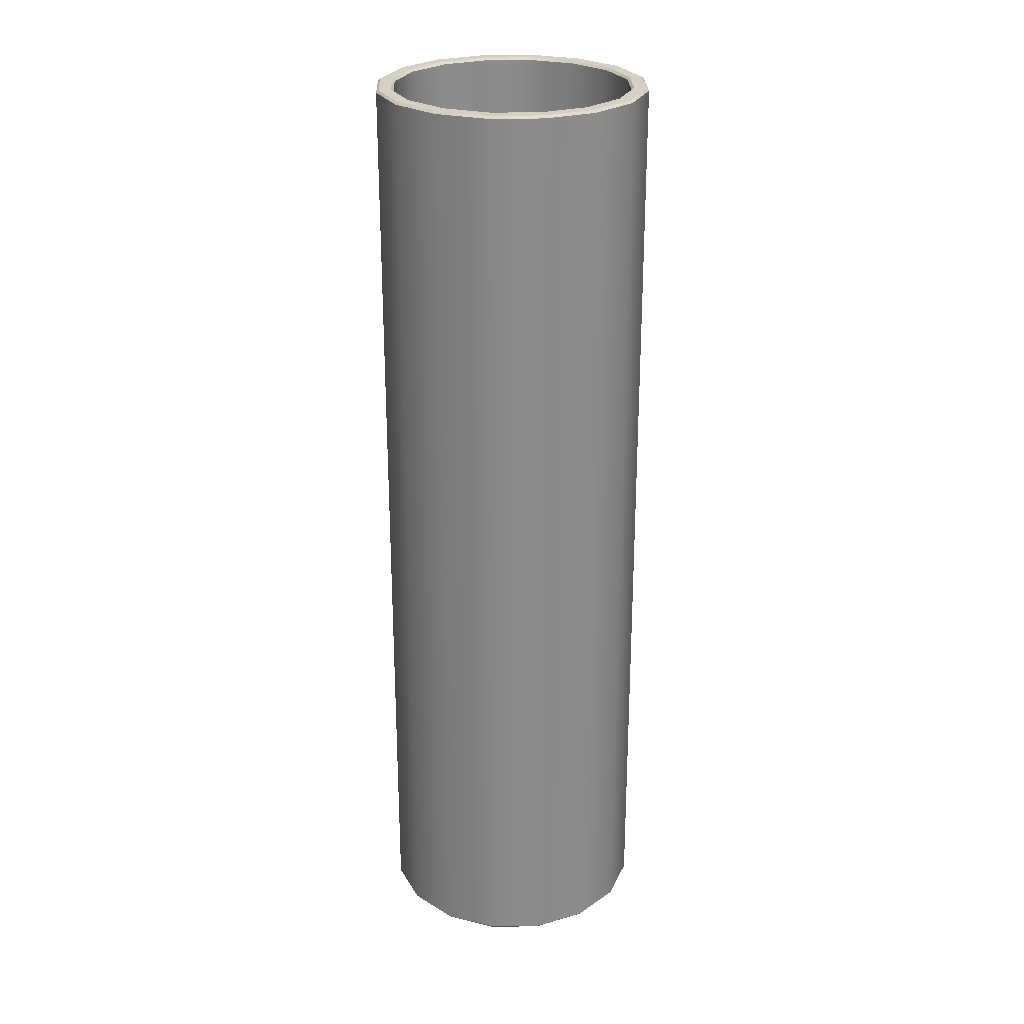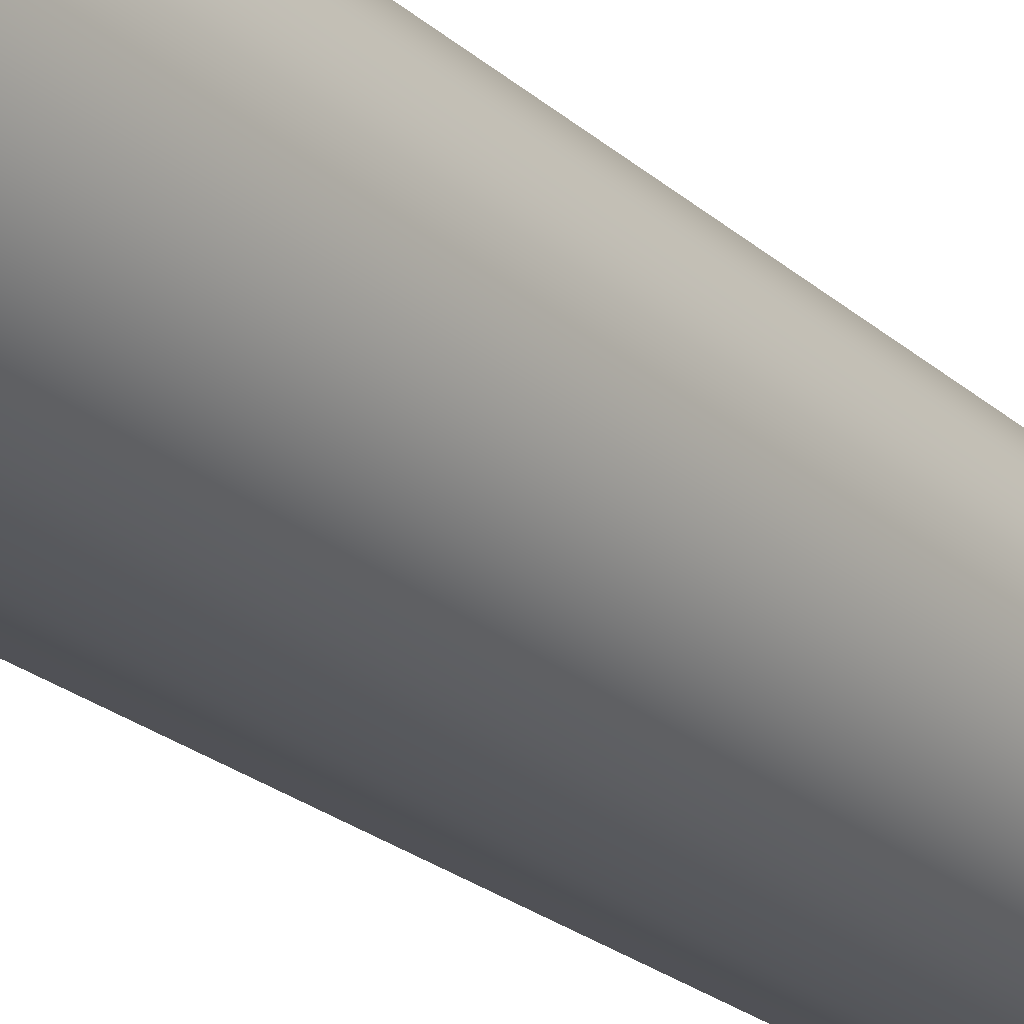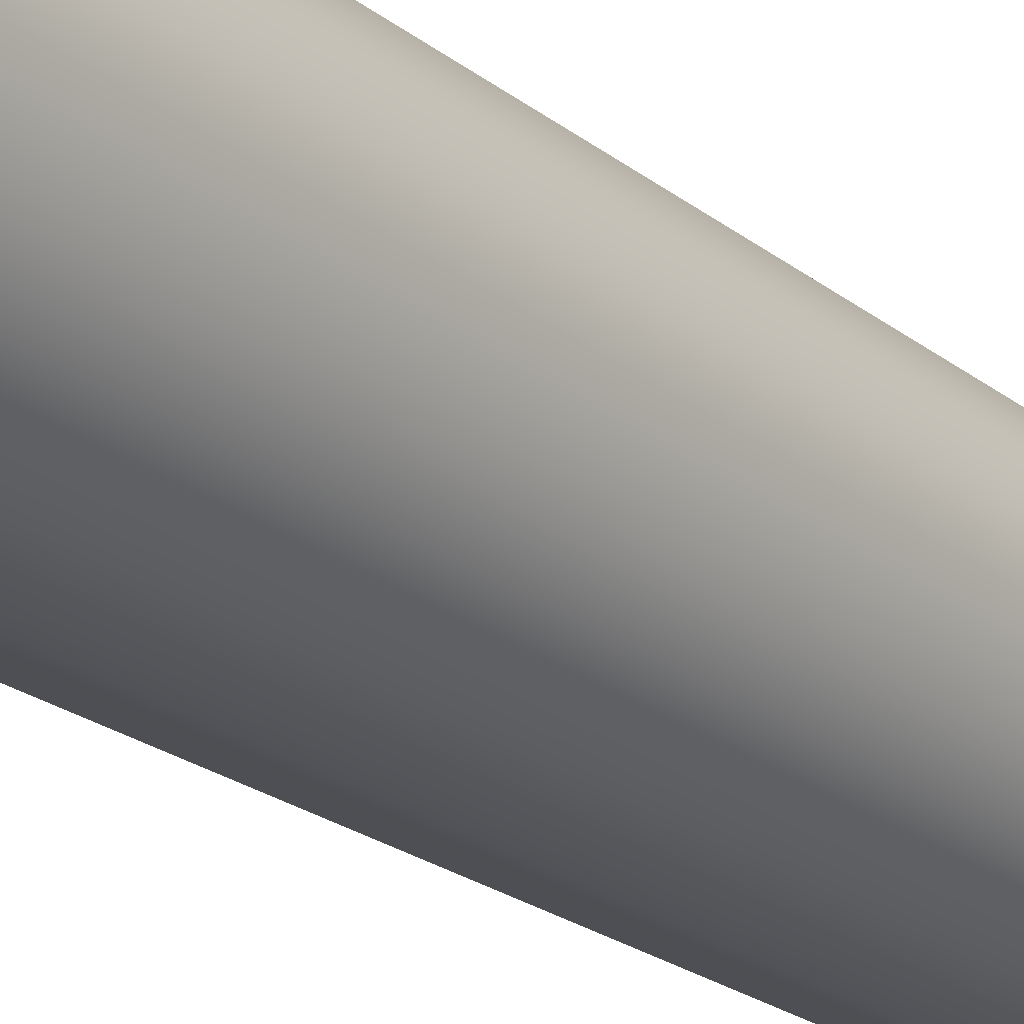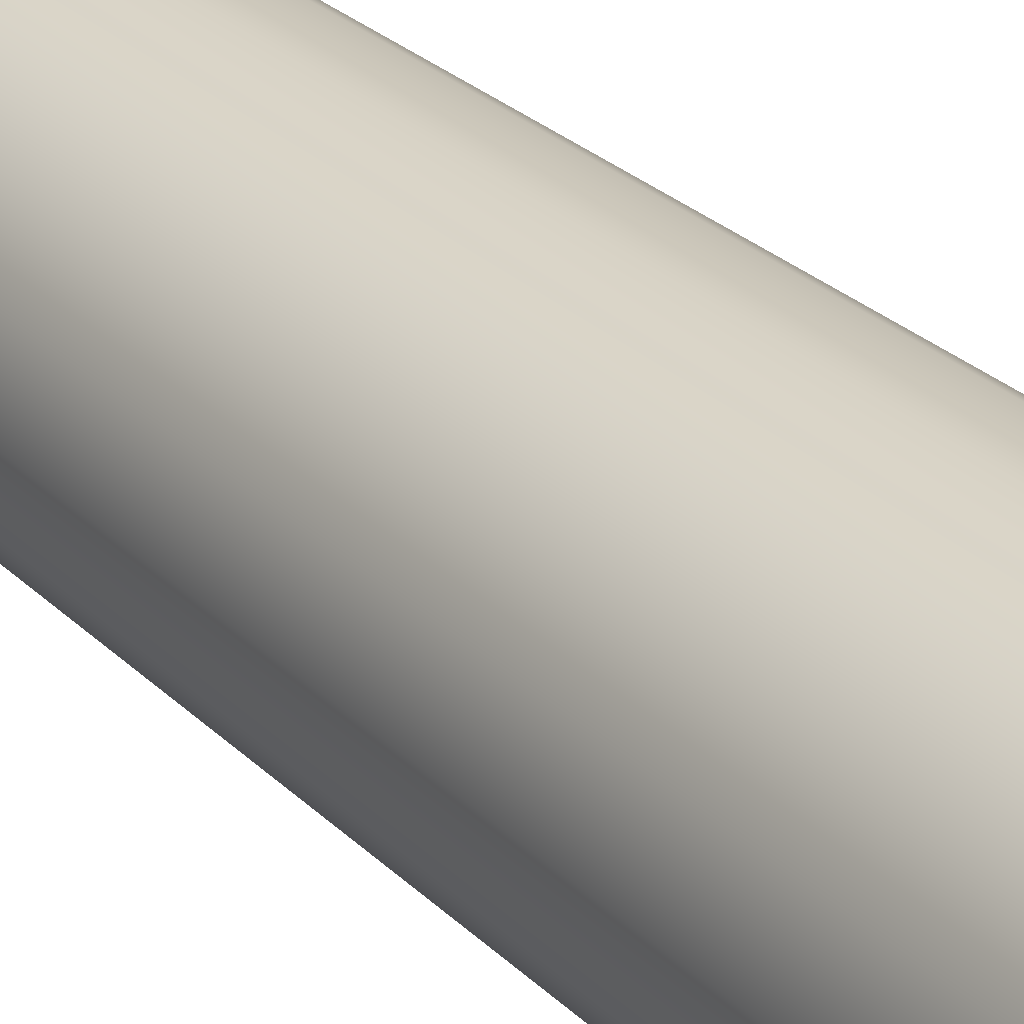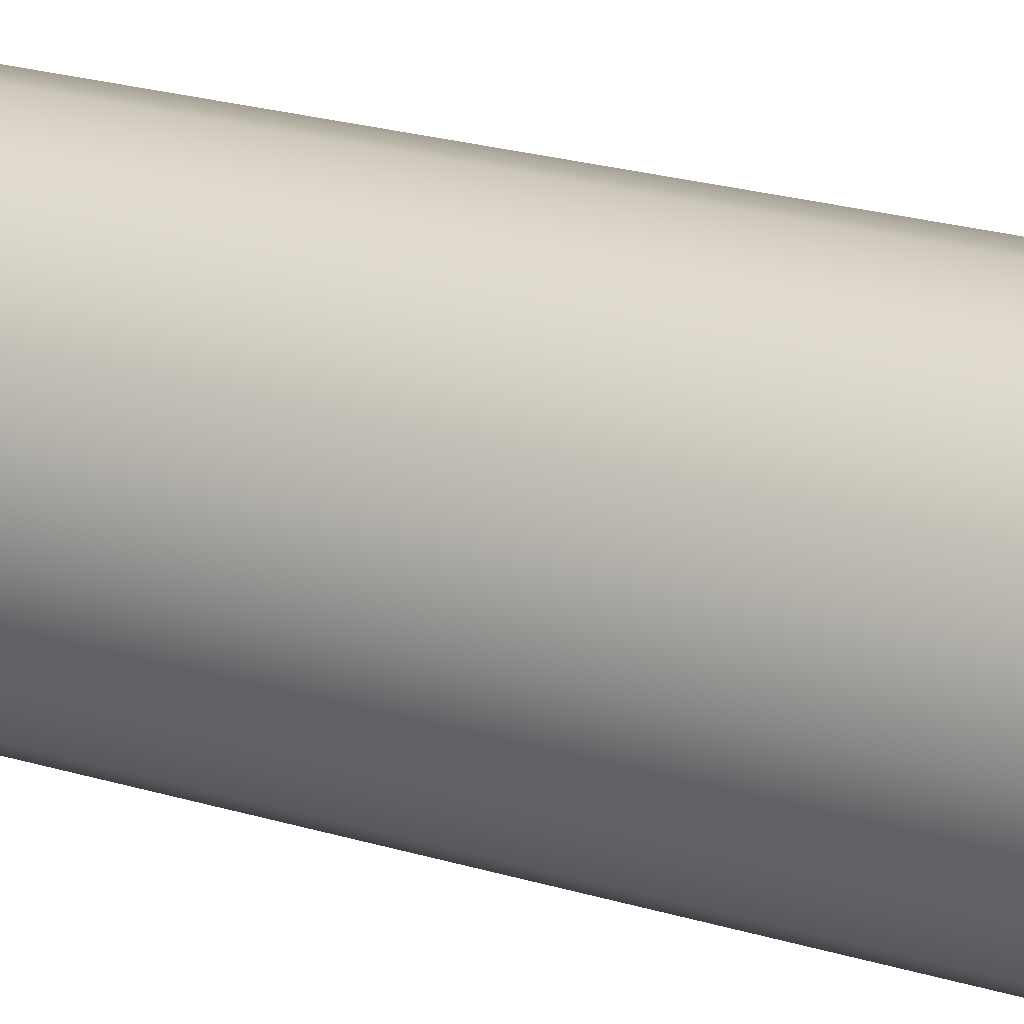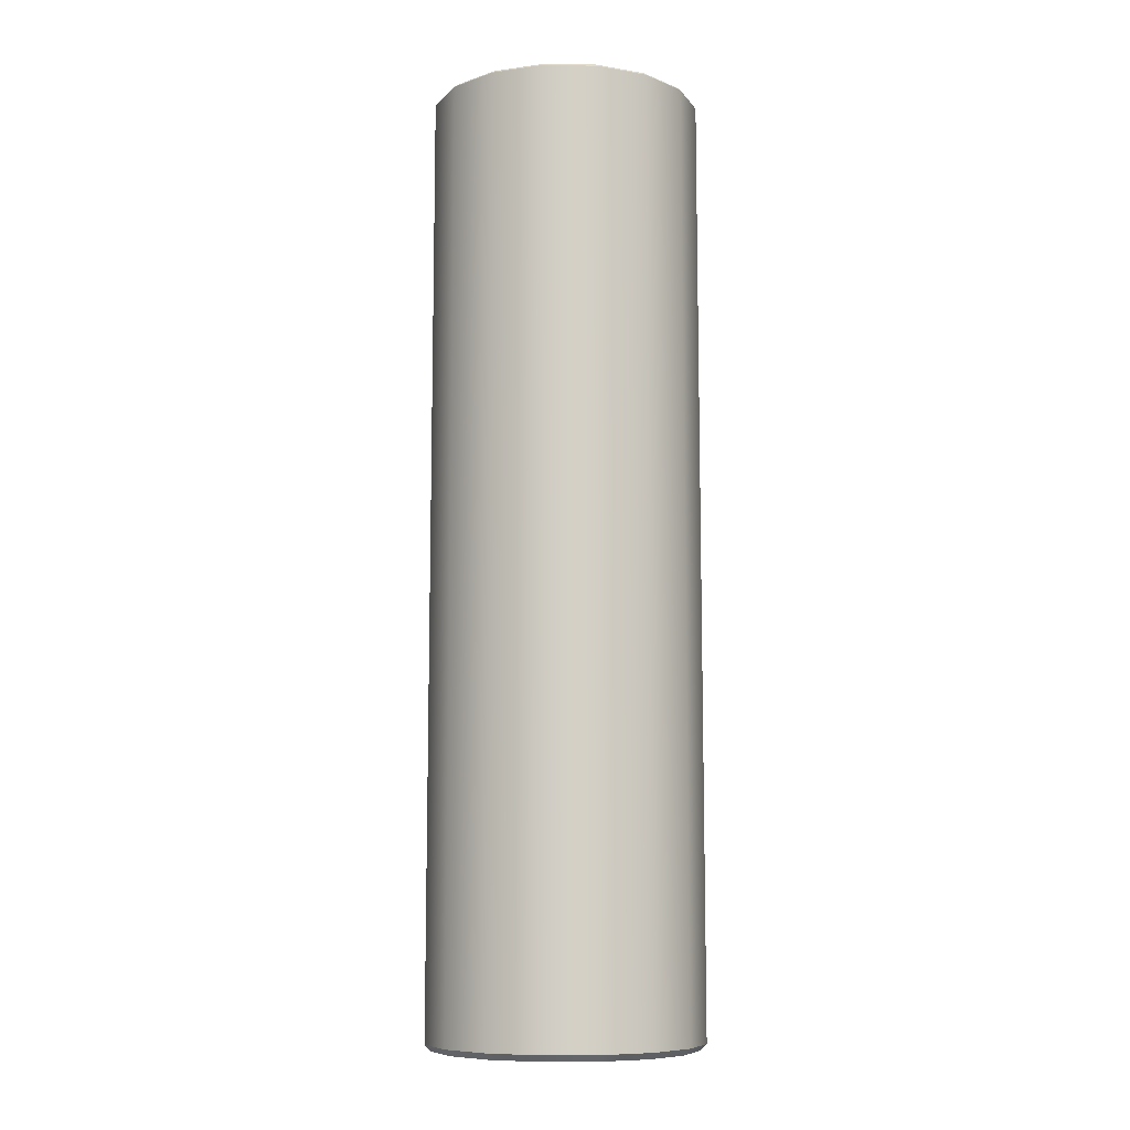
<metadata>
{"format":"obj","ext":"obj","renderer":"f3d","projection":"perspective","resolution":1024,"background":"white","views":[{"elev":26.3,"azim":54.5,"up":"+Y"},{"elev":-24.9,"azim":36.4,"up":"+Z"},{"elev":-22.0,"azim":-143.7,"up":"+Z"},{"elev":27.1,"azim":-34.4,"up":"+Z"},{"elev":21.7,"azim":118.7,"up":"+Z"},{"elev":-8.6,"azim":-80.8,"up":"+Y"}]}
</metadata>
<code>
v 0 0 0
v 5.842 0.5974 -2.42
v 4.471 0.5974 -4.471
v 2.42 0.5974 -5.842
v 3e-06 0.5974 -6.323
v -2.42 0.5974 -5.842
v -4.471 0.5974 -4.471
v -5.842 0.5974 -2.42
v -6.323 0.5974 -2e-06
v -5.842 0.5974 2.42
v -4.471 0.5974 4.471
v -2.42 0.5974 5.842
v -1e-06 0.5974 6.323
v 2.42 0.5974 5.842
v 4.471 0.5974 4.471
v 5.842 0.5974 2.42
v 6.323 0.5974 -0
v -0 0.8974 0
v 6.68 50.19 -2.767
v 6.563 50.31 -2.719
v 5.113 50.19 -5.113
v 5.023 50.31 -5.023
v 2.767 50.19 -6.68
v 2.719 50.31 -6.563
v 4e-06 50.19 -7.23
v 3e-06 50.31 -7.104
v -2.767 50.19 -6.68
v -2.719 50.31 -6.563
v -5.113 50.19 -5.113
v -5.023 50.31 -5.023
v -6.68 50.19 -2.767
v -6.563 50.31 -2.719
v -7.23 50.19 -3e-06
v -7.104 50.31 -3e-06
v -6.68 50.19 2.767
v -6.563 50.31 2.719
v -5.113 50.19 5.113
v -5.023 50.31 5.023
v -2.767 50.19 6.68
v -2.719 50.31 6.563
v -1e-06 50.19 7.23
v -1e-06 50.31 7.104
v 2.767 50.19 6.68
v 2.719 50.31 6.563
v 5.113 50.19 5.113
v 5.023 50.31 5.023
v 6.68 50.19 2.767
v 6.563 50.31 2.719
v 7.23 50.19 0
v 7.104 50.31 -0
v 4.47 50.19 -4.47
v 4.559 50.31 -4.559
v 5.956 50.31 -2.467
v 5.84 50.19 -2.419
v 2.419 50.19 -5.84
v 2.467 50.31 -5.956
v 3e-06 50.19 -6.321
v 3e-06 50.31 -6.447
v -2.419 50.19 -5.84
v -2.467 50.31 -5.956
v -4.47 50.19 -4.47
v -4.559 50.31 -4.559
v -5.84 50.19 -2.419
v -5.956 50.31 -2.467
v -6.321 50.19 -2e-06
v -6.447 50.31 -2e-06
v -5.84 50.19 2.419
v -5.956 50.31 2.467
v -4.47 50.19 4.47
v -4.559 50.31 4.559
v -2.419 50.19 5.84
v -2.467 50.31 5.956
v -1e-06 50.19 6.321
v -1e-06 50.31 6.447
v 2.419 50.19 5.84
v 2.467 50.31 5.956
v 4.47 50.19 4.47
v 4.559 50.31 4.559
v 5.84 50.19 2.419
v 5.956 50.31 2.467
v 6.321 50.19 -0
v 6.447 50.31 -0
v 6.416 0 -2.658
v 6.754 0.3429 -2.798
v 4.911 0 -4.911
v 5.169 0.3429 -5.169
v 2.658 0 -6.416
v 2.798 0.3429 -6.754
v 3e-06 0 -6.945
v 4e-06 0.3429 -7.31
v -2.658 0 -6.416
v -2.798 0.3429 -6.754
v -4.911 0 -4.911
v -5.169 0.3429 -5.169
v -6.416 0 -2.658
v -6.754 0.3429 -2.798
v -6.945 0 -3e-06
v -7.31 0.3429 -3e-06
v -6.416 0 2.658
v -6.754 0.3429 2.798
v -4.911 0 4.911
v -5.169 0.3429 5.169
v -2.658 0 6.416
v -2.798 0.3429 6.754
v -1e-06 0 6.945
v -1e-06 0.3429 7.31
v 2.658 0 6.416
v 2.798 0.3429 6.754
v 4.911 0 4.911
v 5.169 0.3429 5.169
v 6.416 0 2.658
v 6.754 0.3429 2.798
v 6.945 0 -0
v 7.31 0.3429 0
f 3 18 2
f 4 18 3
f 5 18 4
f 6 18 5
f 7 18 6
f 8 18 7
f 9 18 8
f 10 18 9
f 11 18 10
f 12 18 11
f 13 18 12
f 14 18 13
f 15 18 14
f 16 18 15
f 17 18 16
f 2 18 17
f 19 20 50 49
f 20 19 21 22
f 22 21 23 24
f 24 23 25 26
f 26 25 27 28
f 28 27 29 30
f 30 29 31 32
f 32 31 33 34
f 34 33 35 36
f 36 35 37 38
f 38 37 39 40
f 40 39 41 42
f 42 41 43 44
f 44 43 45 46
f 46 45 47 48
f 48 47 49 50
f 51 52 56 55
f 52 51 54 53
f 53 54 81 82
f 55 56 58 57
f 57 58 60 59
f 59 60 62 61
f 61 62 64 63
f 63 64 66 65
f 65 66 68 67
f 67 68 70 69
f 69 70 72 71
f 71 72 74 73
f 73 74 76 75
f 75 76 78 77
f 77 78 80 79
f 79 80 82 81
f 2 54 51 3
f 3 51 55 4
f 4 55 57 5
f 5 57 59 6
f 6 59 61 7
f 7 61 63 8
f 8 63 65 9
f 9 65 67 10
f 10 67 69 11
f 11 69 71 12
f 12 71 73 13
f 13 73 75 14
f 14 75 77 15
f 15 77 79 16
f 16 79 81 17
f 17 81 54 2
f 22 52 53 20
f 24 56 52 22
f 26 58 56 24
f 28 60 58 26
f 30 62 60 28
f 32 64 62 30
f 34 66 64 32
f 36 68 66 34
f 38 70 68 36
f 40 72 70 38
f 42 74 72 40
f 44 76 74 42
f 46 78 76 44
f 48 80 78 46
f 50 82 80 48
f 20 53 82 50
f 83 84 114 113
f 84 83 85 86
f 86 85 87 88
f 88 87 89 90
f 90 89 91 92
f 92 91 93 94
f 94 93 95 96
f 96 95 97 98
f 98 97 99 100
f 100 99 101 102
f 102 101 103 104
f 104 103 105 106
f 106 105 107 108
f 108 107 109 110
f 110 109 111 112
f 112 111 113 114
f 85 83 1
f 87 85 1
f 89 87 1
f 91 89 1
f 93 91 1
f 95 93 1
f 97 95 1
f 99 97 1
f 101 99 1
f 103 101 1
f 105 103 1
f 107 105 1
f 109 107 1
f 111 109 1
f 113 111 1
f 83 113 1
f 84 86 21 19
f 86 88 23 21
f 88 90 25 23
f 90 92 27 25
f 92 94 29 27
f 94 96 31 29
f 96 98 33 31
f 98 100 35 33
f 100 102 37 35
f 37 102 104 39
f 104 106 41 39
f 106 108 43 41
f 108 110 45 43
f 110 112 47 45
f 112 114 49 47
f 114 84 19 49

</code>
